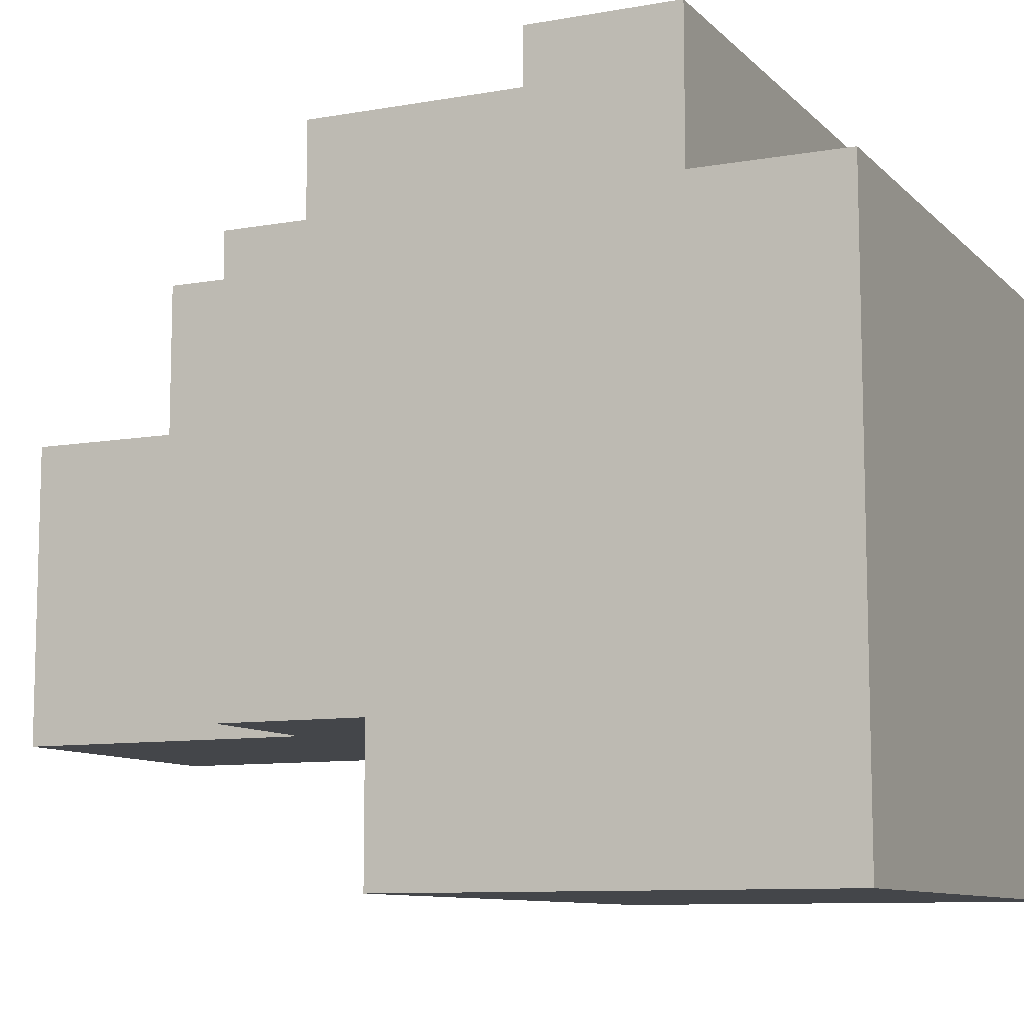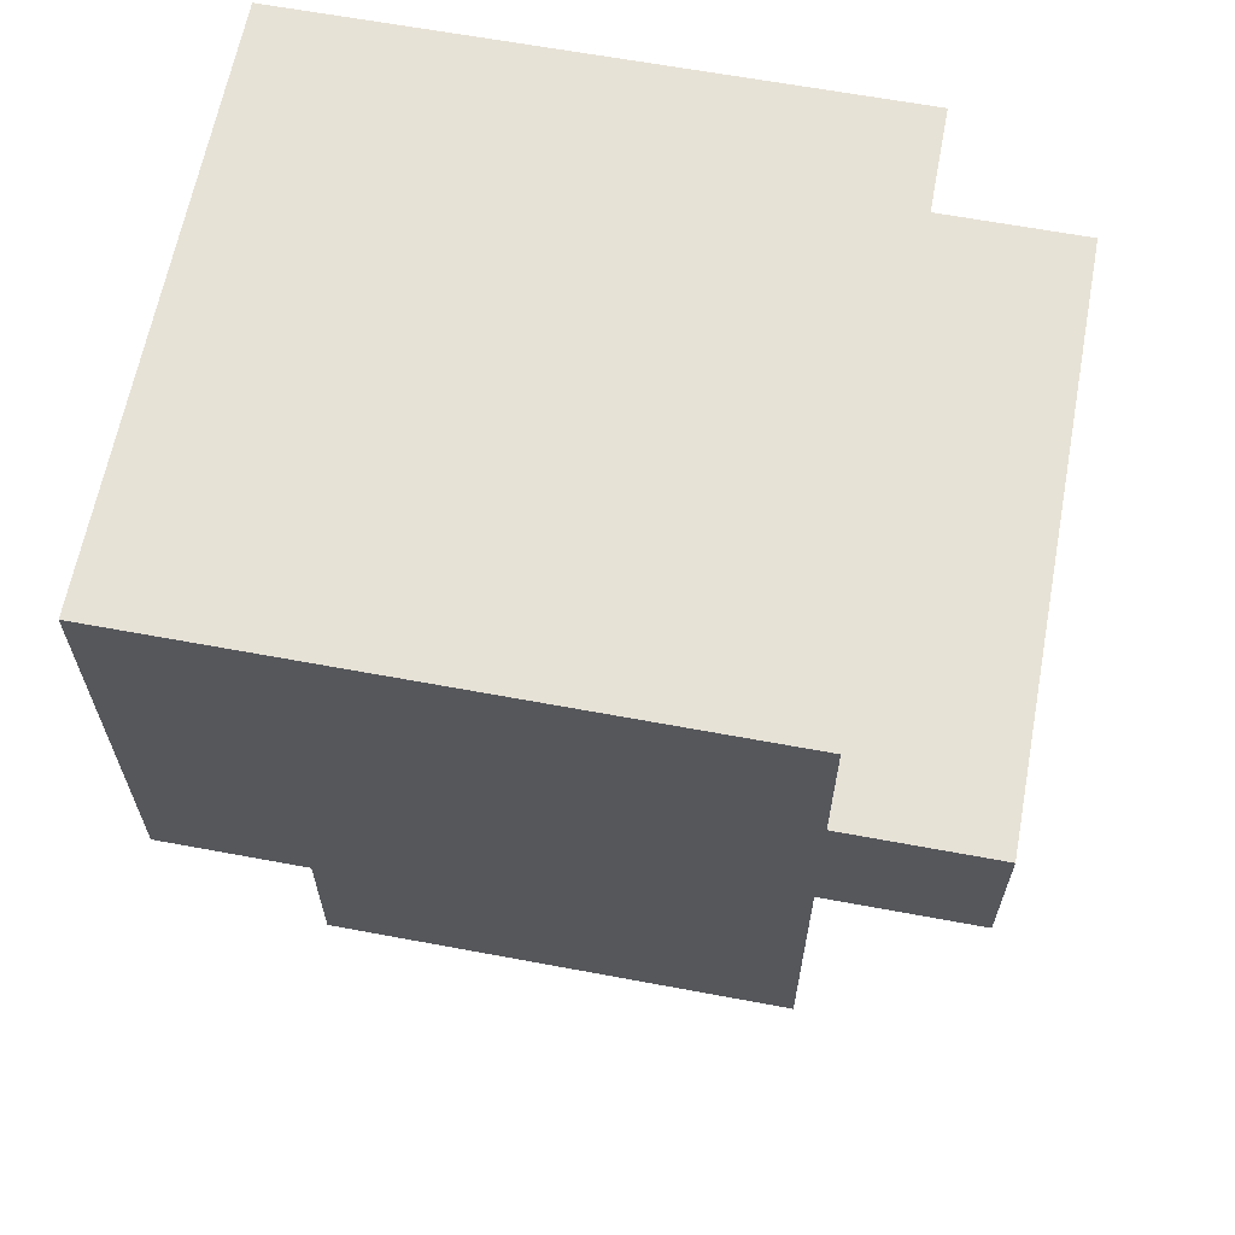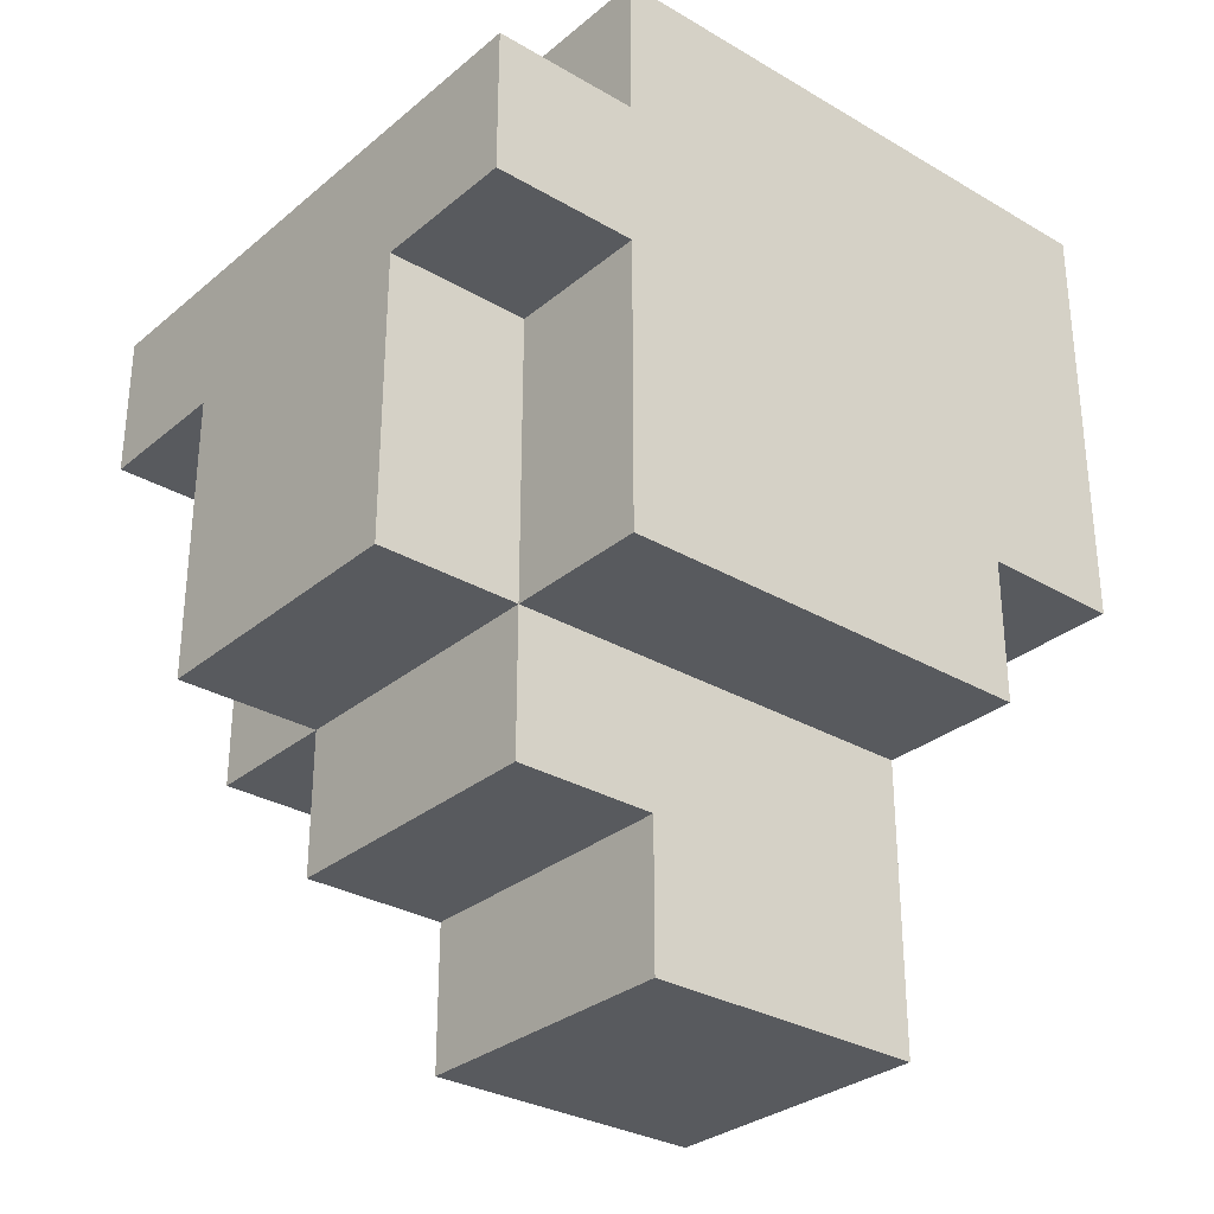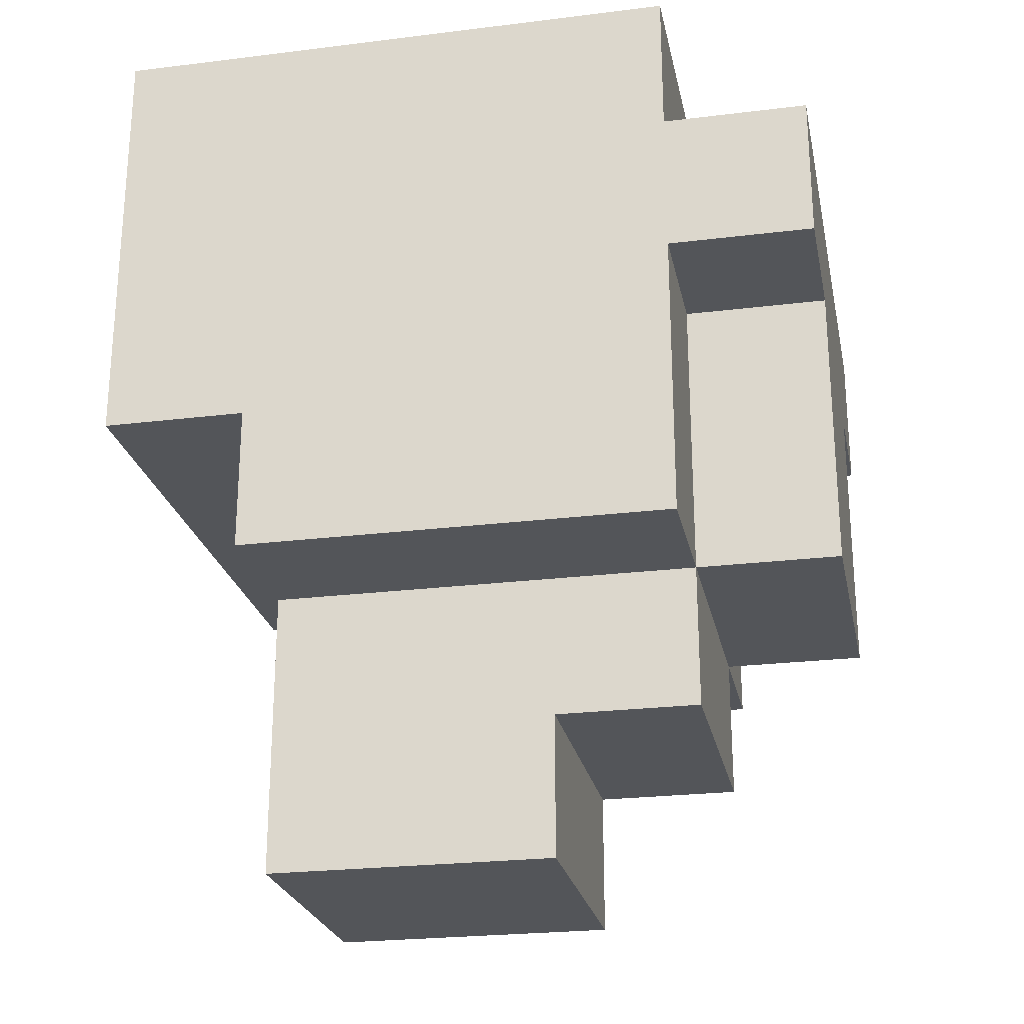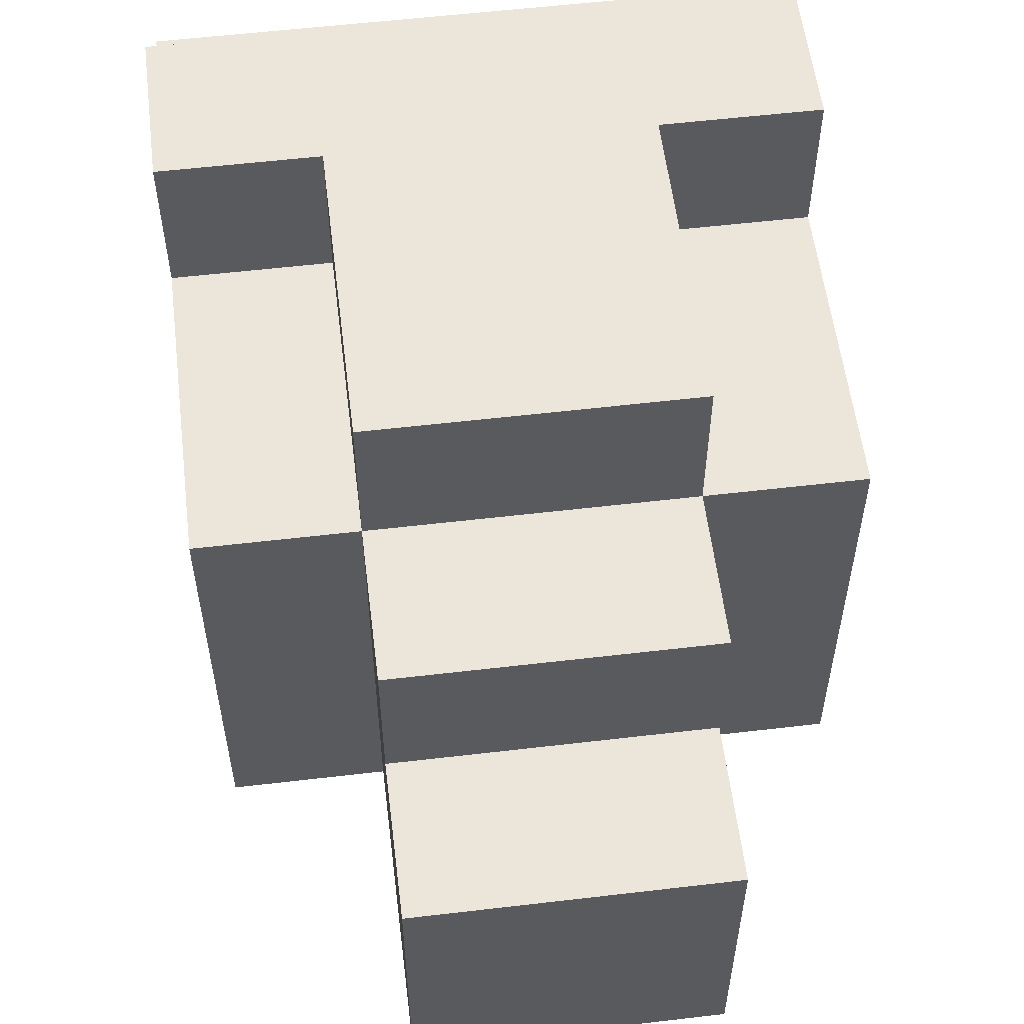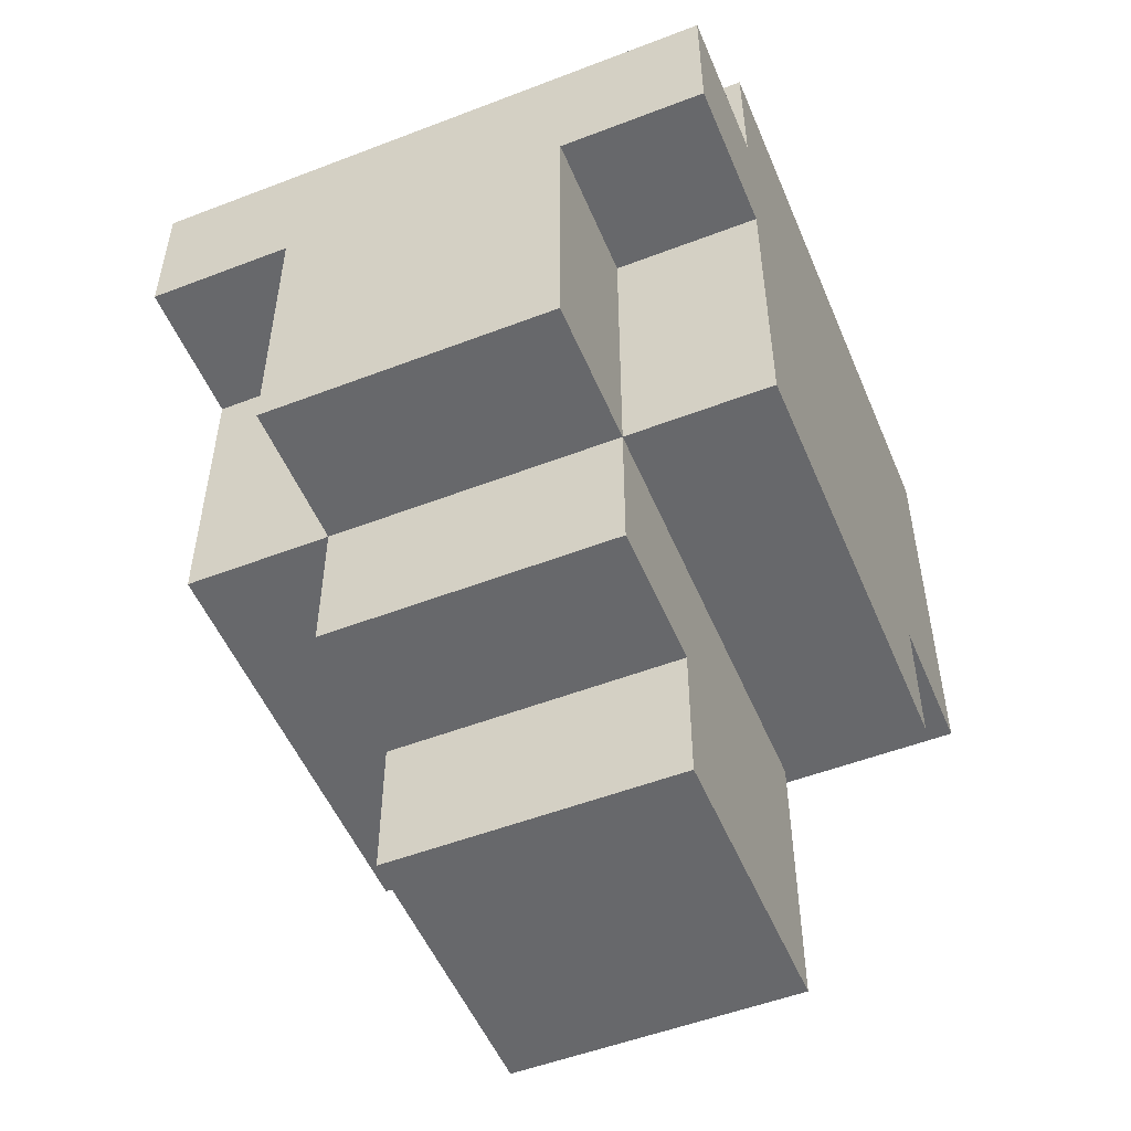
<metadata>
{"format":"obj","ext":"obj","renderer":"f3d","projection":"perspective","resolution":1024,"background":"white","views":[{"elev":-9.6,"azim":114.9,"up":"+Z"},{"elev":63.6,"azim":-79.3,"up":"+Y"},{"elev":-30.5,"azim":49.8,"up":"+Y"},{"elev":-24.4,"azim":-78.5,"up":"+Y"},{"elev":56.8,"azim":-7.0,"up":"+Z"},{"elev":-52.3,"azim":22.5,"up":"+Y"}]}
</metadata>
<code>
o head_short
v -0.2 2.8 0.2
v -0.2 2.8 0
v -0.2 2.8 -0.1
v -0.2 2.9 0.2
v -0.2 2.9 0.1
v -0.2 2.9 -0.1
v -0.2 2.9 -0.2
v -0.2 3 0.3
v -0.2 3 0.2
v -0.2 3 0.1
v -0.2 3.1 0.3
v -0.2 3.1 0.2
v -0.2 3.1 0.1
v -0.2 3.1 0
v -0.2 3.2 0.2
v -0.2 3.2 0.1
v -0.2 3.2 -0.2
v -0.1 2.6 0.1
v -0.1 2.6 -0.1
v -0.1 2.7 0.2
v -0.1 2.7 0.1
v -0.1 2.8 0.3
v -0.1 2.8 0.2
v -0.1 2.8 0
v -0.1 2.8 -0.1
v -0.1 2.9 0.2
v -0.1 3 0.3
v -0.1 3 0.2
v 0.1 2.6 0.1
v 0.1 2.6 -0.1
v 0.1 2.7 0.2
v 0.1 2.7 0.1
v 0.1 2.8 0.3
v 0.1 2.8 0.2
v 0.1 2.8 0
v 0.1 2.8 -0.1
v 0.1 2.9 0.2
v 0.1 3 0.3
v 0.1 3 0.2
v 0.2 2.8 0.2
v 0.2 2.8 0
v 0.2 2.8 -0.1
v 0.2 2.9 0.2
v 0.2 2.9 0.1
v 0.2 2.9 -0.1
v 0.2 2.9 -0.2
v 0.2 3 0.3
v 0.2 3 0.2
v 0.2 3 0.1
v 0.2 3.1 0.3
v 0.2 3.1 0.2
v 0.2 3.1 0.1
v 0.2 3.1 0
v 0.2 3.2 0.2
v 0.2 3.2 0.1
v 0.2 3.2 -0.2
v -0.2 3 0.3
v -0.2 3.1 0.3
v -0.1 2.8 0.3
v -0.1 3 0.3
v -0.1 3.1 0.3
v 0.1 2.8 0.3
v 0.1 3 0.3
v 0.1 3.1 0.3
v 0.2 3 0.3
v 0.2 3.1 0.3
v -0.2 2.8 0.2
v -0.2 2.9 0.2
v -0.2 3 0.2
v -0.2 3.1 0.2
v -0.2 3.2 0.2
v -0.1 2.7 0.2
v -0.1 2.8 0.2
v -0.1 2.9 0.2
v -0.1 3 0.2
v -0.1 3.1 0.2
v 0.1 2.7 0.2
v 0.1 2.8 0.2
v 0.1 2.9 0.2
v 0.1 3 0.2
v 0.1 3.1 0.2
v 0.2 2.8 0.2
v 0.2 2.9 0.2
v 0.2 3 0.2
v 0.2 3.1 0.2
v 0.2 3.2 0.2
v -0.1 2.6 0.1
v -0.1 2.7 0.1
v 0.1 2.6 0.1
v 0.1 2.7 0.1
v -0.2 2.8 -0.1
v -0.2 2.9 -0.1
v -0.1 2.6 -0.1
v -0.1 2.8 -0.1
v 0.1 2.6 -0.1
v 0.1 2.8 -0.1
v 0.2 2.8 -0.1
v 0.2 2.9 -0.1
v -0.2 2.9 -0.2
v -0.2 3.2 -0.2
v 0.2 2.9 -0.2
v 0.2 3.2 -0.2
v -0.1 2.6 0.1
v 0.1 2.6 0.1
v -0.1 2.6 -0.1
v 0.1 2.6 -0.1
v -0.1 2.7 0.2
v 0.1 2.7 0.2
v -0.1 2.7 0.1
v 0.1 2.7 0.1
v -0.1 2.8 0.3
v 0.1 2.8 0.3
v -0.2 2.8 0.2
v -0.1 2.8 0.2
v 0.1 2.8 0.2
v 0.2 2.8 0.2
v -0.2 2.8 0
v -0.1 2.8 0
v 0.1 2.8 0
v 0.2 2.8 0
v -0.2 2.8 -0.1
v -0.1 2.8 -0.1
v 0.1 2.8 -0.1
v 0.2 2.8 -0.1
v -0.2 2.9 -0.1
v 0.2 2.9 -0.1
v -0.2 2.9 -0.2
v 0.2 2.9 -0.2
v -0.2 3 0.3
v -0.1 3 0.3
v 0.1 3 0.3
v 0.2 3 0.3
v -0.2 3 0.2
v -0.1 3 0.2
v 0.1 3 0.2
v 0.2 3 0.2
v -0.2 3.1 0.3
v -0.1 3.1 0.3
v 0.1 3.1 0.3
v 0.2 3.1 0.3
v -0.2 3.1 0.2
v -0.1 3.1 0.2
v 0.1 3.1 0.2
v 0.2 3.1 0.2
v -0.2 3.2 0.2
v 0.2 3.2 0.2
v -0.2 3.2 0.1
v 0.2 3.2 0.1
v -0.2 3.2 -0.2
v 0.2 3.2 -0.2
f 4 2 1
f 5 2 4
f 6 3 2
f 9 5 4
f 10 2 5
f 10 5 9
f 11 9 8
f 12 10 9
f 12 9 11
f 13 2 10
f 13 10 12
f 14 7 6
f 14 2 13
f 14 6 2
f 15 13 12
f 16 14 13
f 16 13 15
f 17 7 14
f 17 14 16
f 21 19 18
f 23 21 20
f 24 19 21
f 24 21 23
f 25 19 24
f 26 23 22
f 27 26 22
f 28 26 27
f 29 30 32
f 31 32 34
f 32 30 35
f 34 32 35
f 35 30 36
f 33 34 37
f 33 37 38
f 38 37 39
f 40 41 43
f 43 41 44
f 41 42 45
f 43 44 48
f 44 41 49
f 48 44 49
f 47 48 50
f 48 49 51
f 50 48 51
f 49 41 52
f 51 49 52
f 45 46 53
f 52 41 53
f 41 45 53
f 51 52 54
f 52 53 55
f 54 52 55
f 53 46 56
f 55 53 56
f 60 58 57
f 61 58 60
f 62 60 59
f 62 61 60
f 63 61 62
f 64 61 63
f 65 64 63
f 66 64 65
f 73 68 67
f 74 69 68
f 74 68 73
f 75 69 74
f 76 71 70
f 77 73 72
f 78 73 77
f 81 71 76
f 82 79 78
f 83 80 79
f 83 79 82
f 84 80 83
f 85 71 81
f 86 71 85
f 89 88 87
f 90 88 89
f 91 92 94
f 93 94 95
f 94 92 96
f 95 94 96
f 96 92 97
f 97 92 98
f 99 100 101
f 101 100 102
f 105 104 103
f 106 104 105
f 109 108 107
f 110 108 109
f 114 112 111
f 115 112 114
f 117 114 113
f 118 114 117
f 119 116 115
f 120 116 119
f 121 118 117
f 122 118 121
f 123 120 119
f 124 120 123
f 127 126 125
f 128 126 127
f 133 130 129
f 134 130 133
f 135 132 131
f 136 132 135
f 137 138 141
f 138 139 142
f 141 138 142
f 139 140 143
f 142 139 143
f 143 140 144
f 145 146 147
f 147 146 148
f 147 148 149
f 149 148 150

</code>
